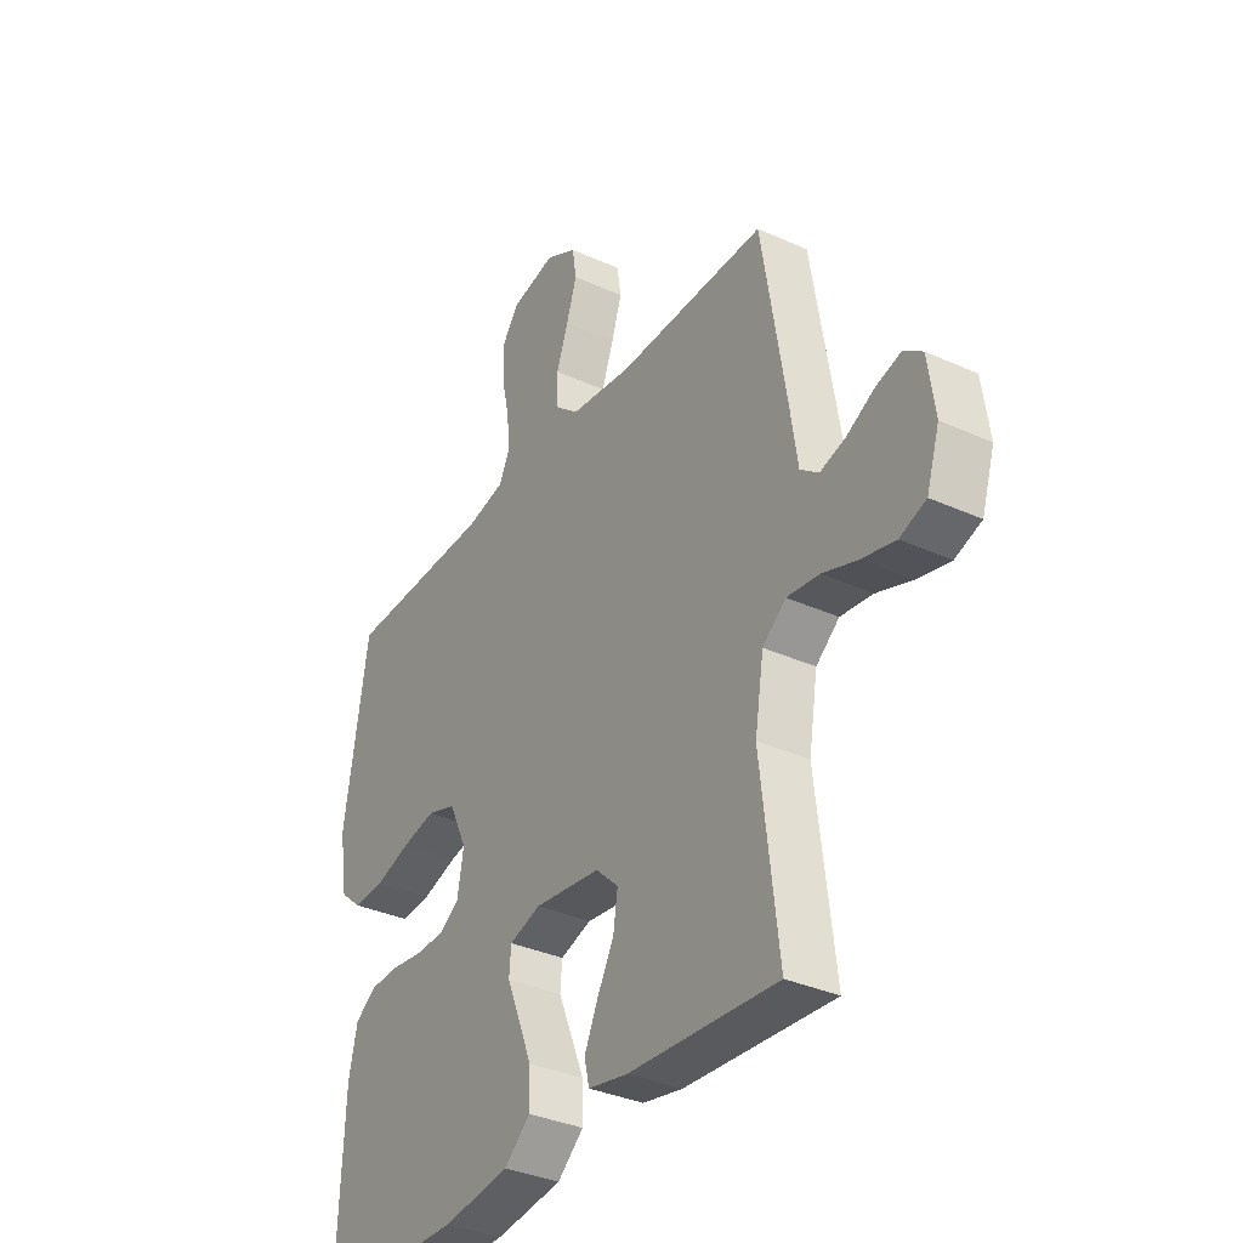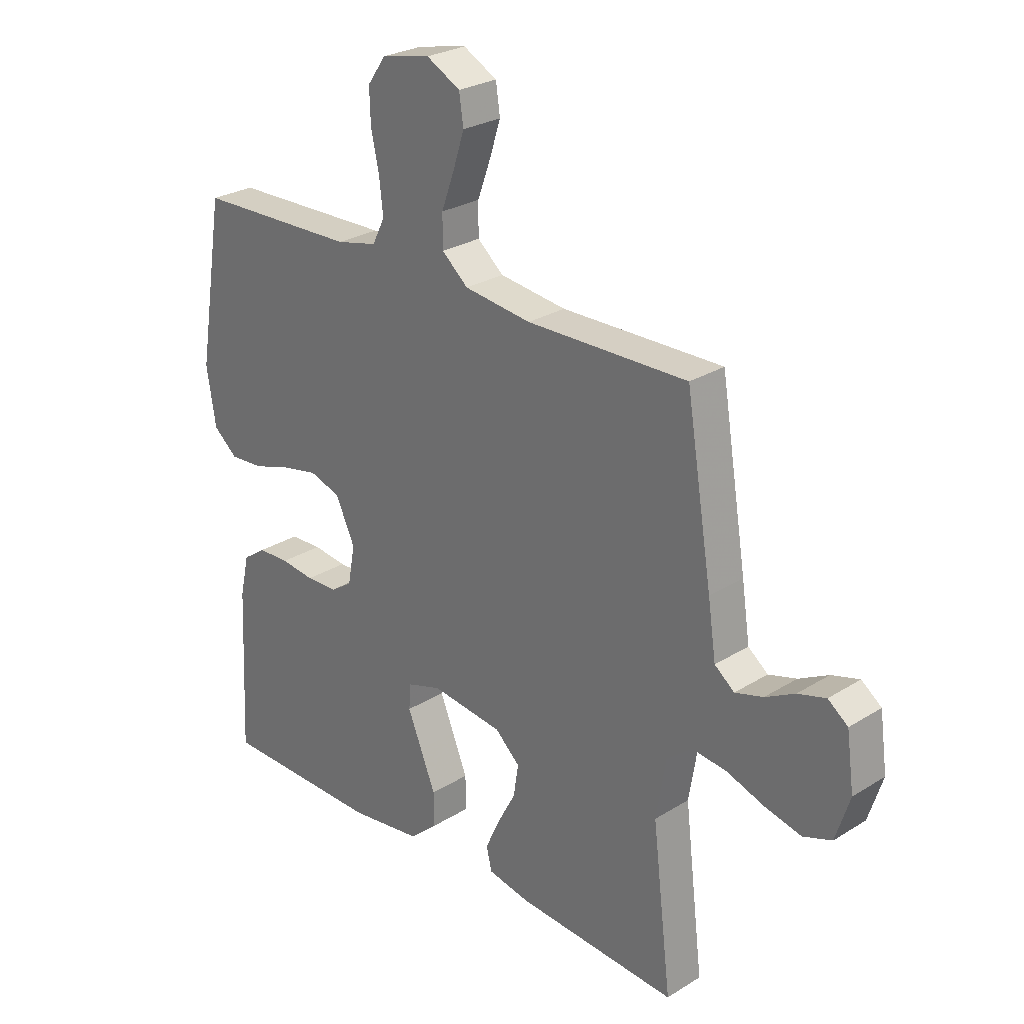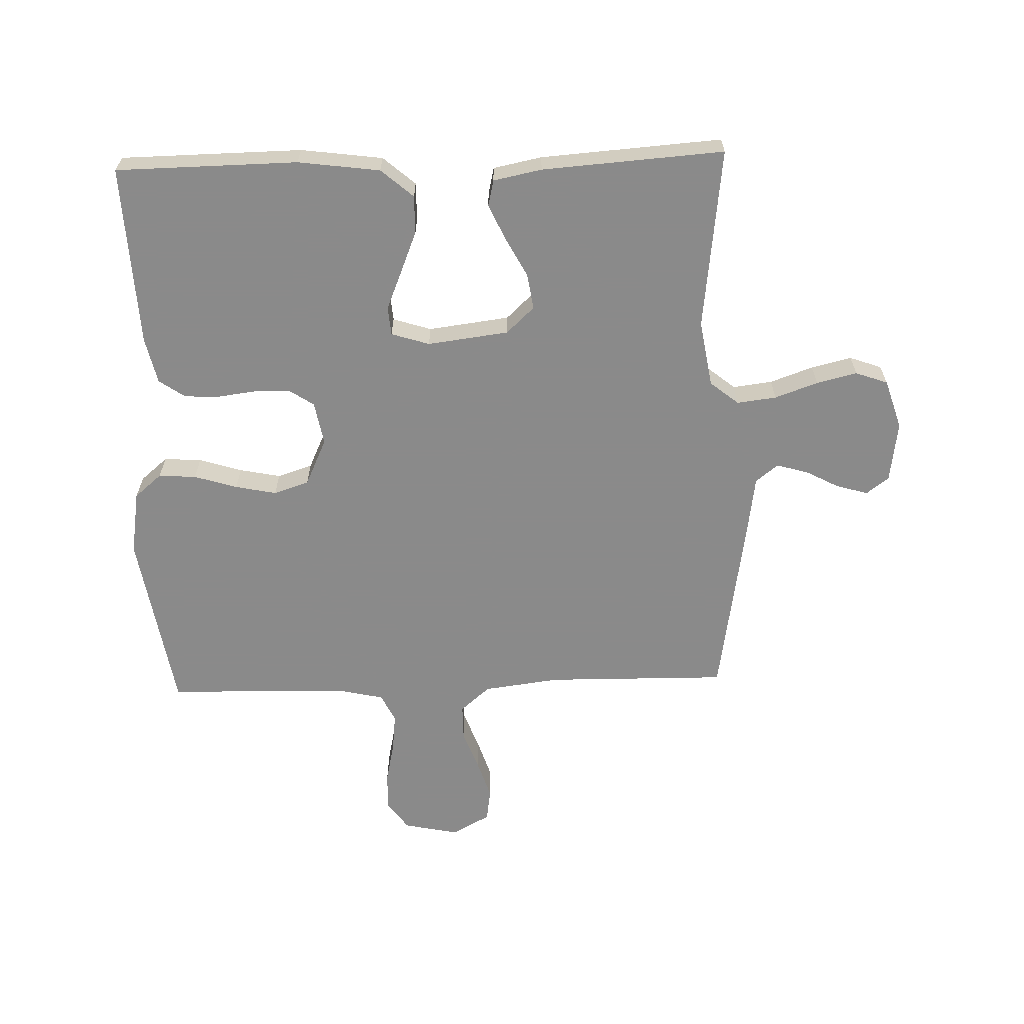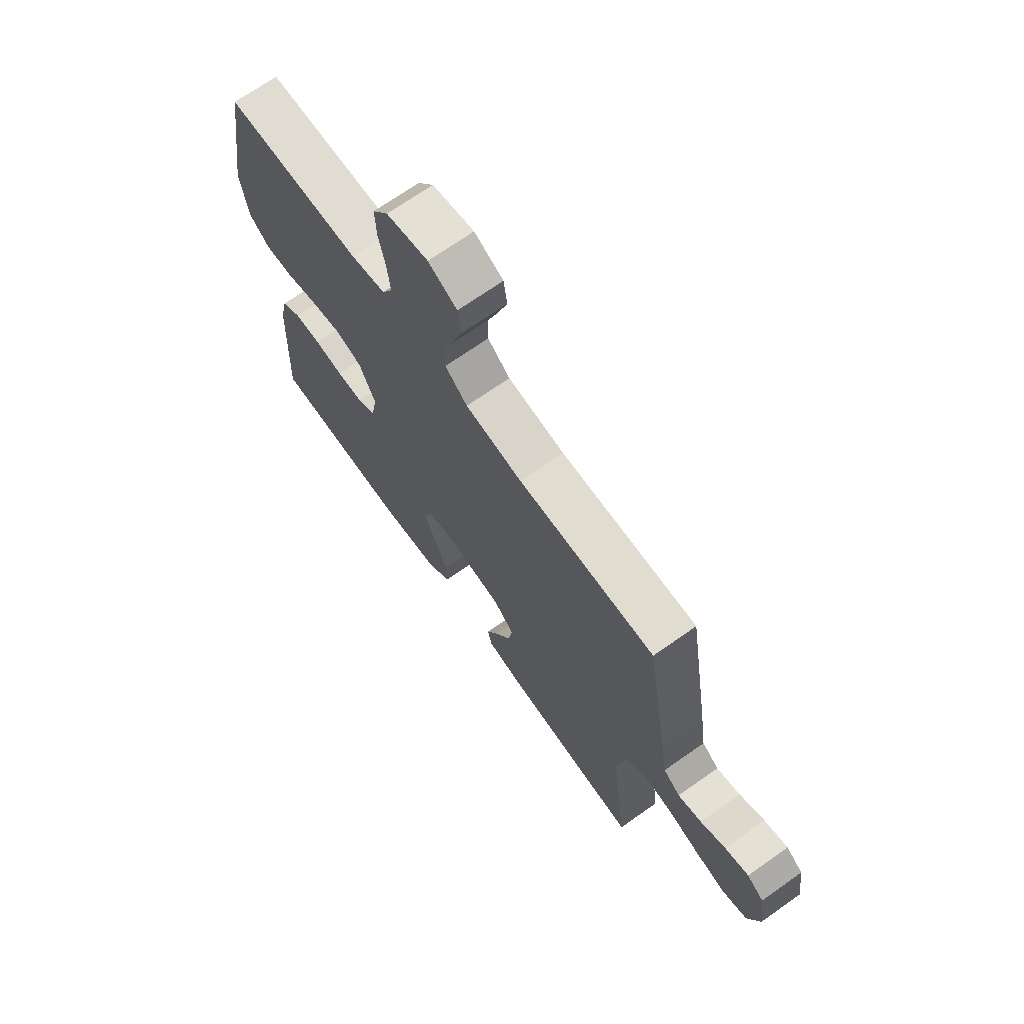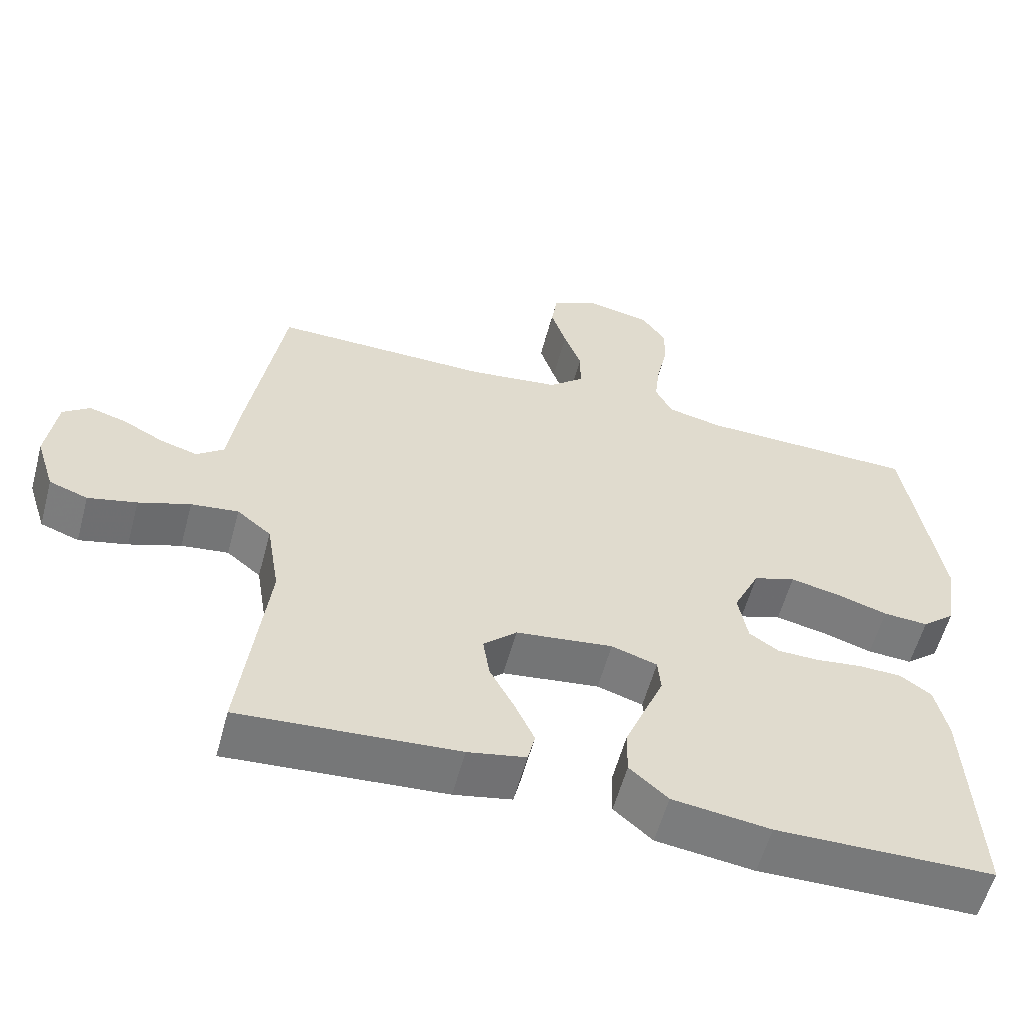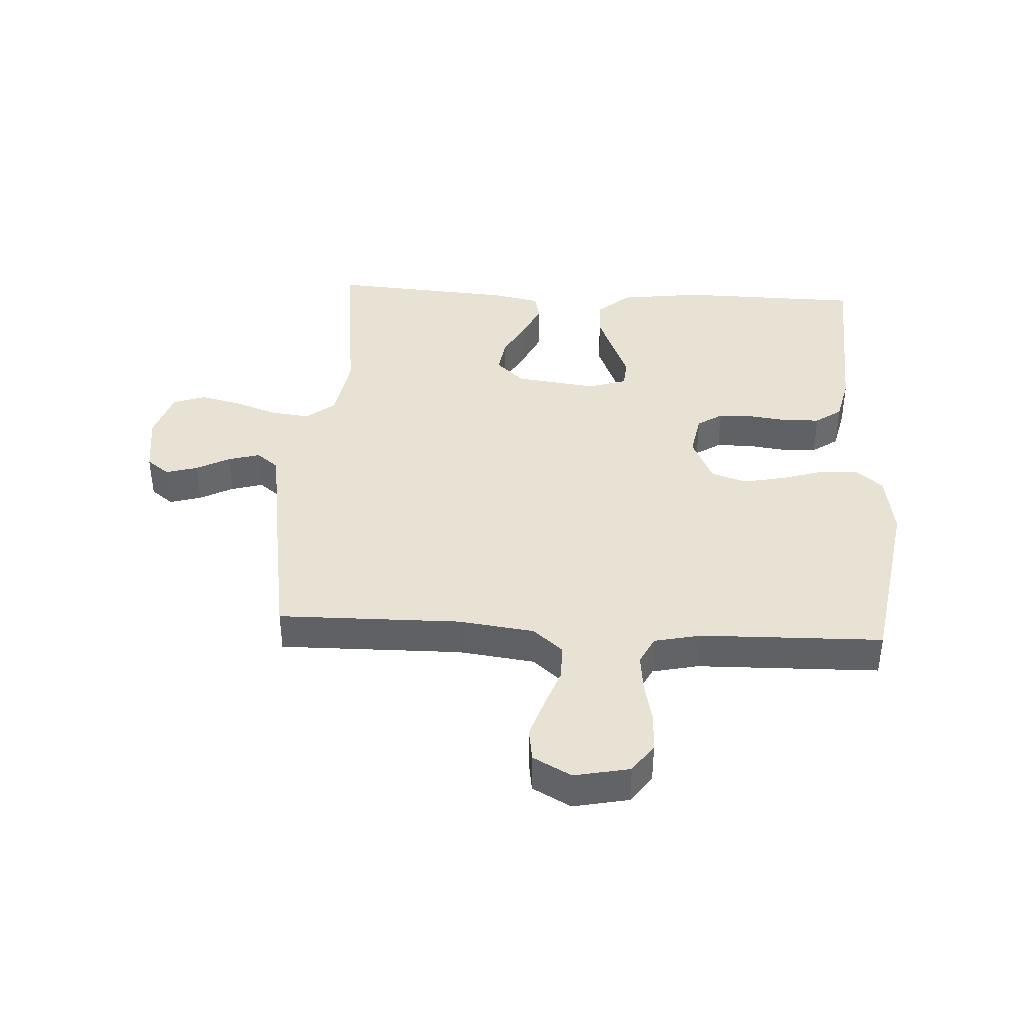
<metadata>
{"format":"obj","ext":"obj","renderer":"f3d","projection":"perspective","resolution":1024,"background":"white","views":[{"elev":-34.6,"azim":-121.3,"up":"+Z"},{"elev":26.6,"azim":-134.2,"up":"+Z"},{"elev":-63.6,"azim":-178.2,"up":"+Y"},{"elev":70.0,"azim":-125.2,"up":"+Z"},{"elev":-57.8,"azim":-15.0,"up":"+Z"},{"elev":39.7,"azim":3.3,"up":"+Y"}]}
</metadata>
<code>
v 0.5 0.07 -0.5
v 0.2 0.07 -0.504
v 0.065 0.07 -0.486
v 0.012 0.07 -0.44
v 0.013 0.07 -0.377
v 0.041 0.07 -0.308
v 0.067 0.07 -0.245
v 0.063 0.07 -0.198
v 0 0.07 -0.178
v -0.134 0.07 -0.195
v -0.18 0.07 -0.238
v -0.171 0.07 -0.297
v -0.137 0.07 -0.361
v -0.11 0.07 -0.42
v -0.12 0.07 -0.463
v -0.2 0.07 -0.479
v -0.5 0.07 -0.5
v -0.464 0.07 -0.2
v -0.482 0.07 -0.09
v -0.529 0.07 -0.052
v -0.594 0.07 -0.06
v -0.665 0.07 -0.085
v -0.732 0.07 -0.101
v -0.785 0.07 -0.082
v -0.811 0.07 0
v -0.797 0.07 0.101
v -0.76 0.07 0.129
v -0.708 0.07 0.114
v -0.653 0.07 0.085
v -0.601 0.07 0.07
v -0.564 0.07 0.099
v -0.549 0.07 0.2
v -0.5 0.07 0.5
v -0.2 0.07 0.496
v -0.075 0.07 0.512
v -0.026 0.07 0.554
v -0.026 0.07 0.613
v -0.05 0.07 0.679
v -0.071 0.07 0.744
v -0.063 0.07 0.798
v 0 0.07 0.832
v 0.091 0.07 0.813
v 0.125 0.07 0.765
v 0.123 0.07 0.702
v 0.108 0.07 0.633
v 0.101 0.07 0.57
v 0.124 0.07 0.524
v 0.2 0.07 0.507
v 0.5 0.07 0.5
v 0.549 0.07 0.2
v 0.532 0.07 0.094
v 0.487 0.07 0.056
v 0.425 0.07 0.06
v 0.354 0.07 0.082
v 0.286 0.07 0.096
v 0.228 0.07 0.077
v 0.192 0.07 0
v 0.205 0.07 -0.072
v 0.246 0.07 -0.099
v 0.304 0.07 -0.1
v 0.367 0.07 -0.092
v 0.426 0.07 -0.094
v 0.469 0.07 -0.124
v 0.486 0.07 -0.2
v 0.5 0 -0.5
v 0.2 0 -0.504
v 0.065 0 -0.486
v 0.012 0 -0.44
v 0.013 0 -0.377
v 0.041 0 -0.308
v 0.067 0 -0.245
v 0.063 0 -0.198
v 0 0 -0.178
v -0.134 0 -0.195
v -0.18 0 -0.238
v -0.171 0 -0.297
v -0.137 0 -0.361
v -0.11 0 -0.42
v -0.12 0 -0.463
v -0.2 0 -0.479
v -0.5 0 -0.5
v -0.464 0 -0.2
v -0.482 0 -0.09
v -0.529 0 -0.052
v -0.594 0 -0.06
v -0.665 0 -0.085
v -0.732 0 -0.101
v -0.785 0 -0.082
v -0.811 0 0
v -0.797 0 0.101
v -0.76 0 0.129
v -0.708 0 0.114
v -0.653 0 0.085
v -0.601 0 0.07
v -0.564 0 0.099
v -0.549 0 0.2
v -0.5 0 0.5
v -0.2 0 0.496
v -0.075 0 0.512
v -0.026 0 0.554
v -0.026 0 0.613
v -0.05 0 0.679
v -0.071 0 0.744
v -0.063 0 0.798
v 0 0 0.832
v 0.091 0 0.813
v 0.125 0 0.765
v 0.123 0 0.702
v 0.108 0 0.633
v 0.101 0 0.57
v 0.124 0 0.524
v 0.2 0 0.507
v 0.5 0 0.5
v 0.549 0 0.2
v 0.532 0 0.094
v 0.487 0 0.056
v 0.425 0 0.06
v 0.354 0 0.082
v 0.286 0 0.096
v 0.228 0 0.077
v 0.192 0 0
v 0.205 0 -0.072
v 0.246 0 -0.099
v 0.304 0 -0.1
v 0.367 0 -0.092
v 0.426 0 -0.094
v 0.469 0 -0.124
v 0.486 0 -0.2
f 60 61 62 63
f 59 60 63 64
f 51 52 53 54
f 51 54 55
f 48 49 50 51
f 47 48 51 55
f 46 47 55 56
f 42 43 44 45
f 42 45 46
f 41 42 46
f 37 38 39 40
f 37 40 41 46
f 31 32 33 34
f 31 34 35
f 26 27 28 29
f 26 29 30
f 25 26 30
f 24 25 30
f 21 22 23 24
f 20 21 24 30
f 19 20 30 31
f 15 16 17 18
f 15 18 19
f 12 13 14 15
f 12 15 19 31
f 4 5 6 7
f 2 3 4 7
f 2 7 8
f 59 64 1 2
f 58 59 2 8
f 57 58 8 9
f 56 57 9 10
f 36 37 46 56
f 35 36 56 10
f 31 35 10 11
f 11 12 31
f 127 126 125 124
f 128 127 124 123
f 118 117 116 115
f 119 118 115
f 115 114 113 112
f 119 115 112 111
f 120 119 111 110
f 109 108 107 106
f 110 109 106
f 110 106 105
f 104 103 102 101
f 110 105 104 101
f 98 97 96 95
f 99 98 95
f 93 92 91 90
f 94 93 90
f 94 90 89
f 94 89 88
f 88 87 86 85
f 94 88 85 84
f 95 94 84 83
f 82 81 80 79
f 83 82 79
f 79 78 77 76
f 95 83 79 76
f 71 70 69 68
f 71 68 67 66
f 72 71 66
f 66 65 128 123
f 72 66 123 122
f 73 72 122 121
f 74 73 121 120
f 120 110 101 100
f 74 120 100 99
f 75 74 99 95
f 95 76 75
f 1 65 66 2
f 2 66 67 3
f 3 67 68 4
f 4 68 69 5
f 5 69 70 6
f 6 70 71 7
f 7 71 72 8
f 8 72 73 9
f 9 73 74 10
f 10 74 75 11
f 11 75 76 12
f 12 76 77 13
f 13 77 78 14
f 14 78 79 15
f 15 79 80 16
f 16 80 81 17
f 17 81 82 18
f 18 82 83 19
f 19 83 84 20
f 20 84 85 21
f 21 85 86 22
f 22 86 87 23
f 23 87 88 24
f 24 88 89 25
f 25 89 90 26
f 26 90 91 27
f 27 91 92 28
f 28 92 93 29
f 29 93 94 30
f 30 94 95 31
f 31 95 96 32
f 32 96 97 33
f 33 97 98 34
f 34 98 99 35
f 35 99 100 36
f 36 100 101 37
f 37 101 102 38
f 38 102 103 39
f 39 103 104 40
f 40 104 105 41
f 41 105 106 42
f 42 106 107 43
f 43 107 108 44
f 44 108 109 45
f 45 109 110 46
f 46 110 111 47
f 47 111 112 48
f 48 112 113 49
f 49 113 114 50
f 50 114 115 51
f 51 115 116 52
f 52 116 117 53
f 53 117 118 54
f 54 118 119 55
f 55 119 120 56
f 56 120 121 57
f 57 121 122 58
f 58 122 123 59
f 59 123 124 60
f 60 124 125 61
f 61 125 126 62
f 62 126 127 63
f 63 127 128 64
f 64 128 65 1

</code>
